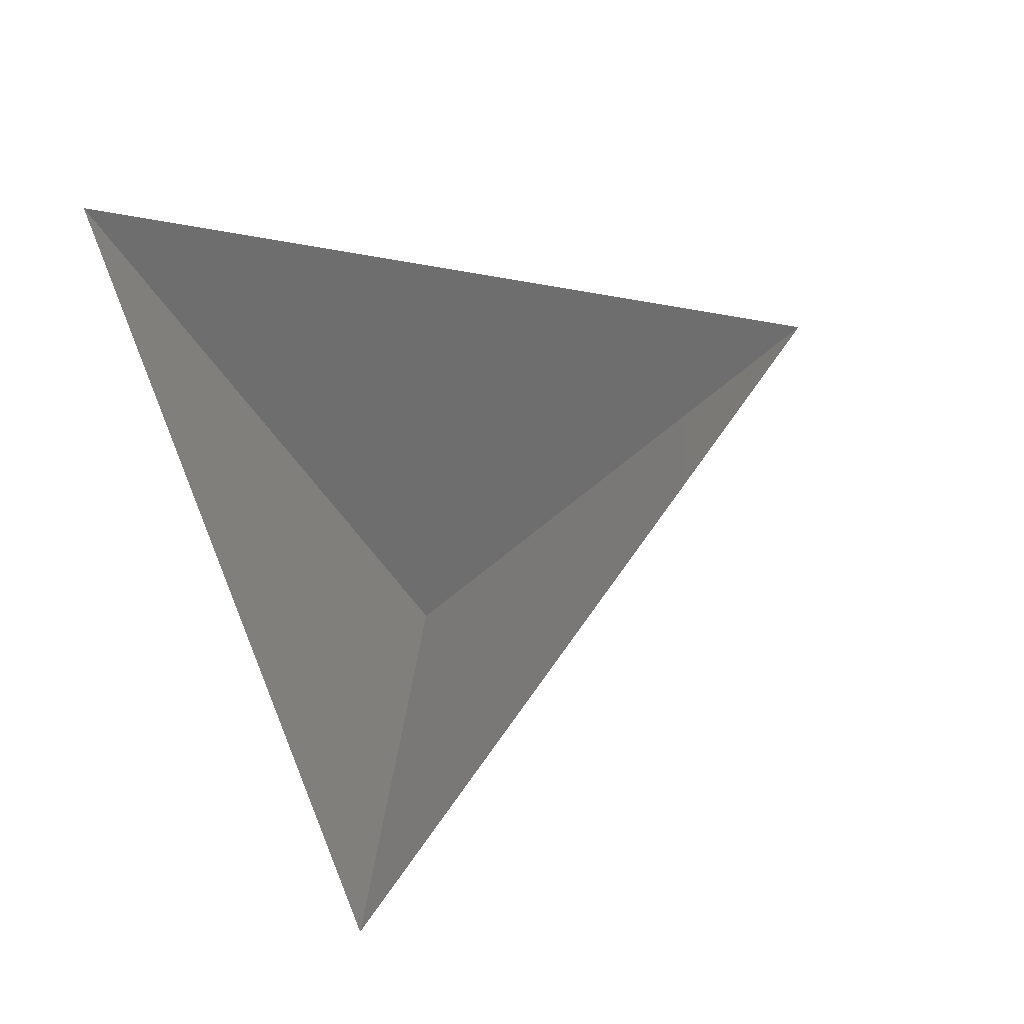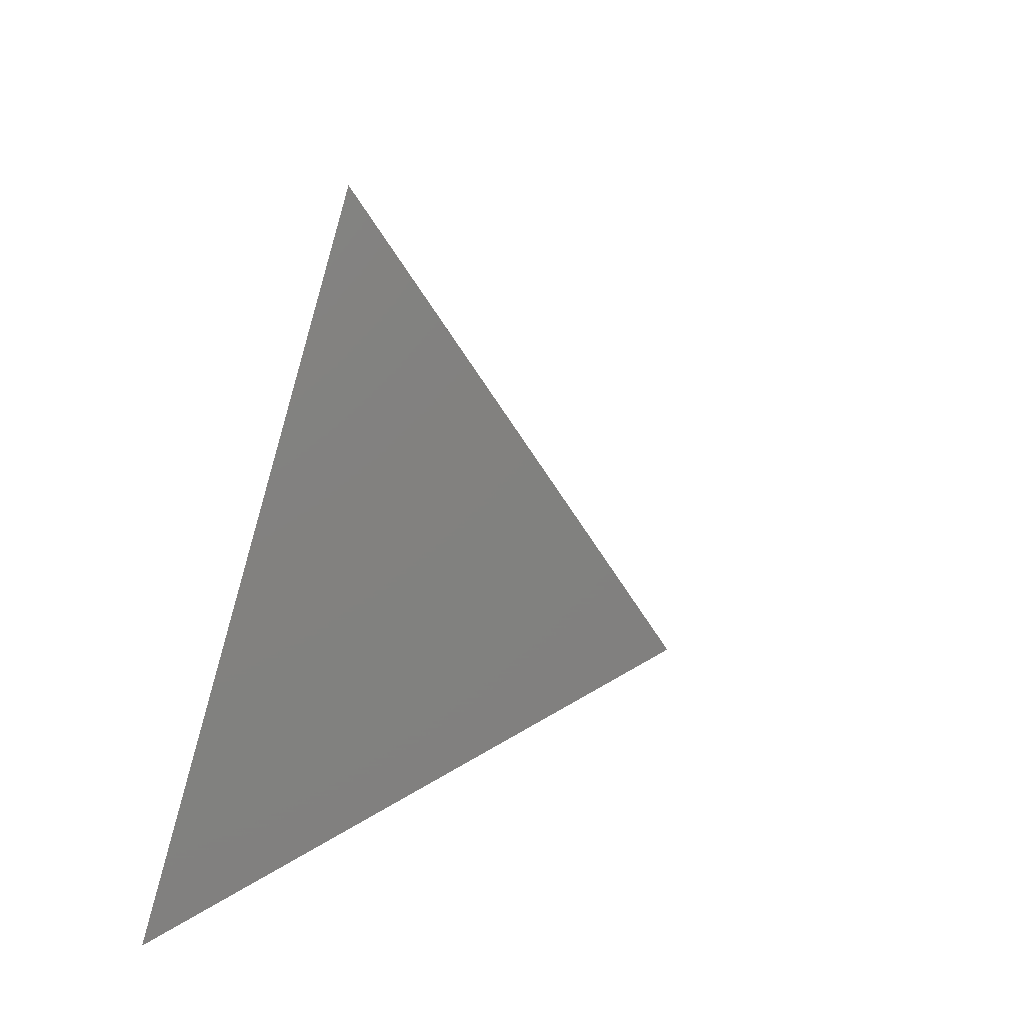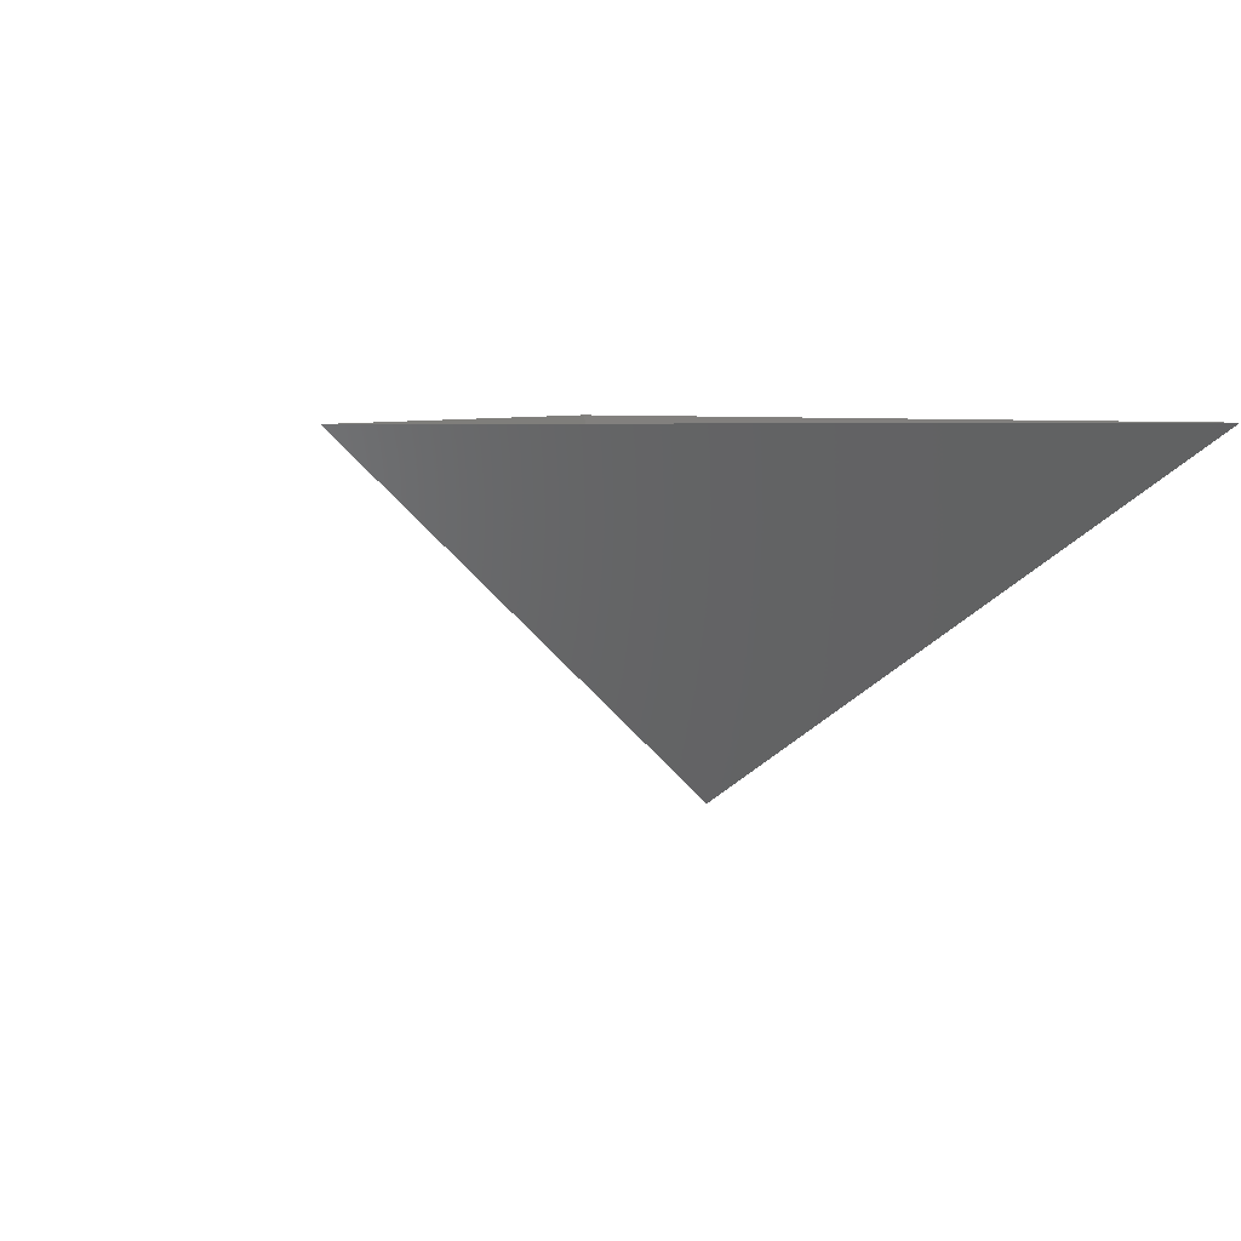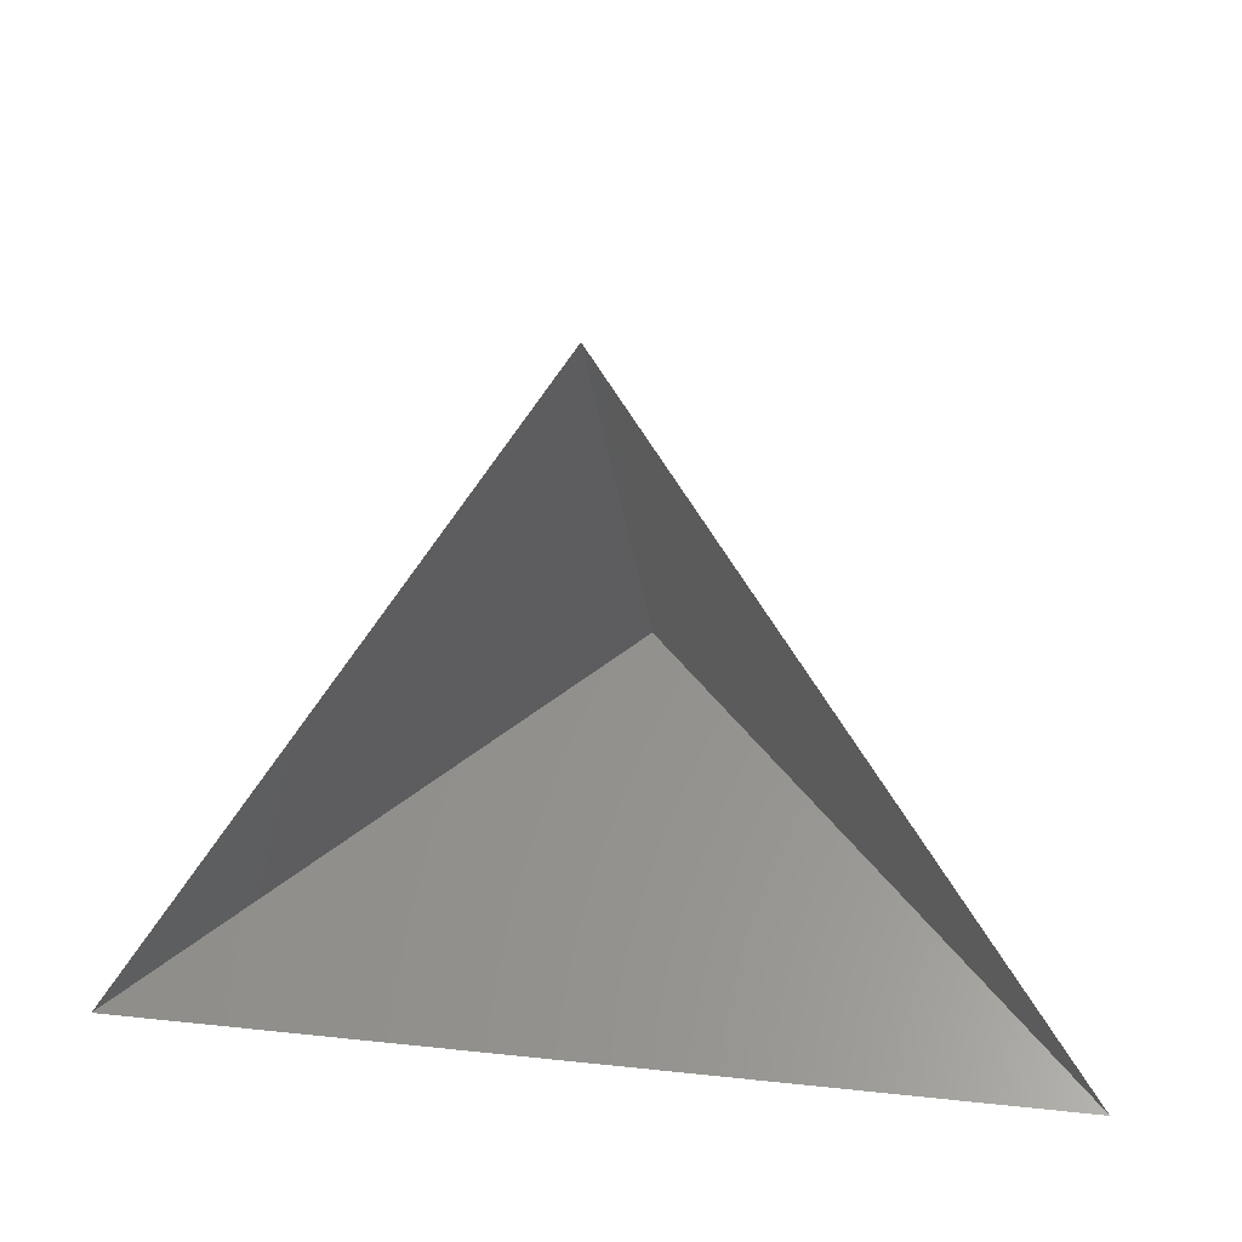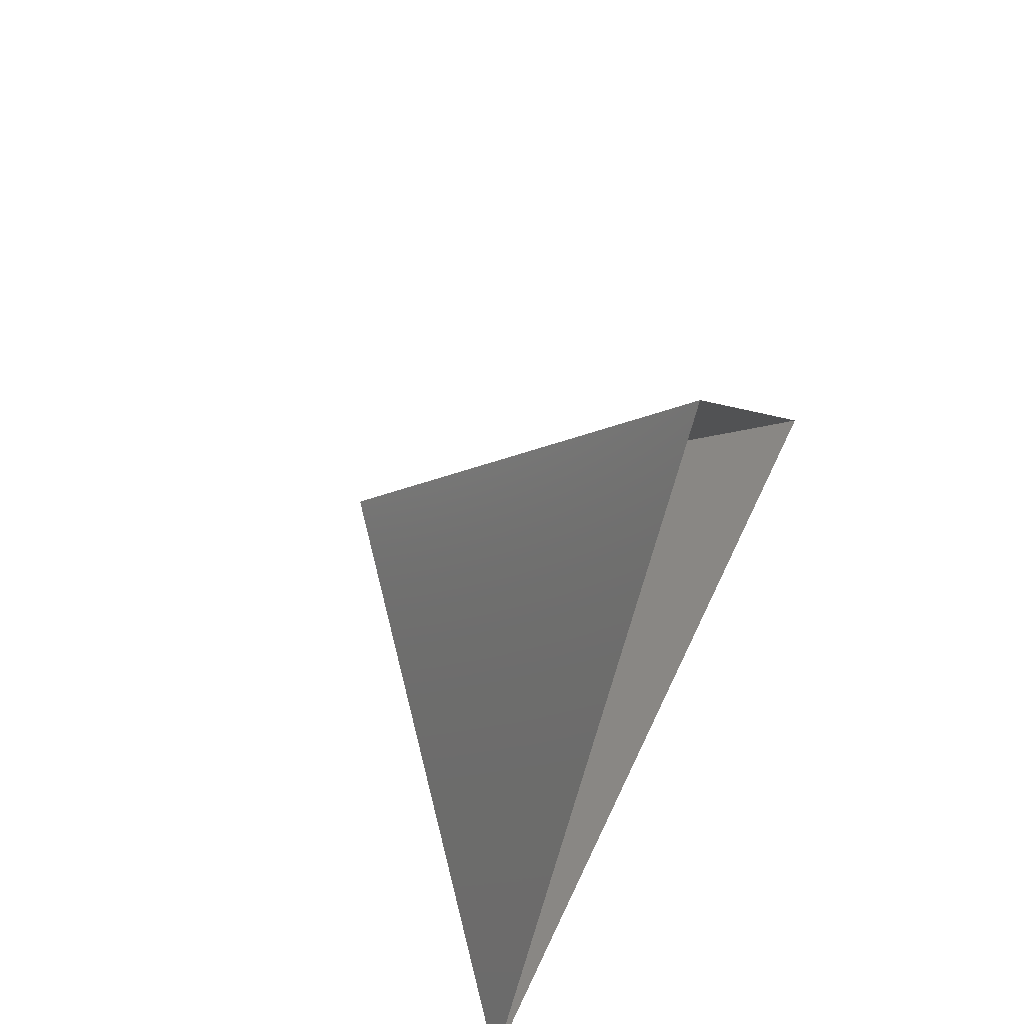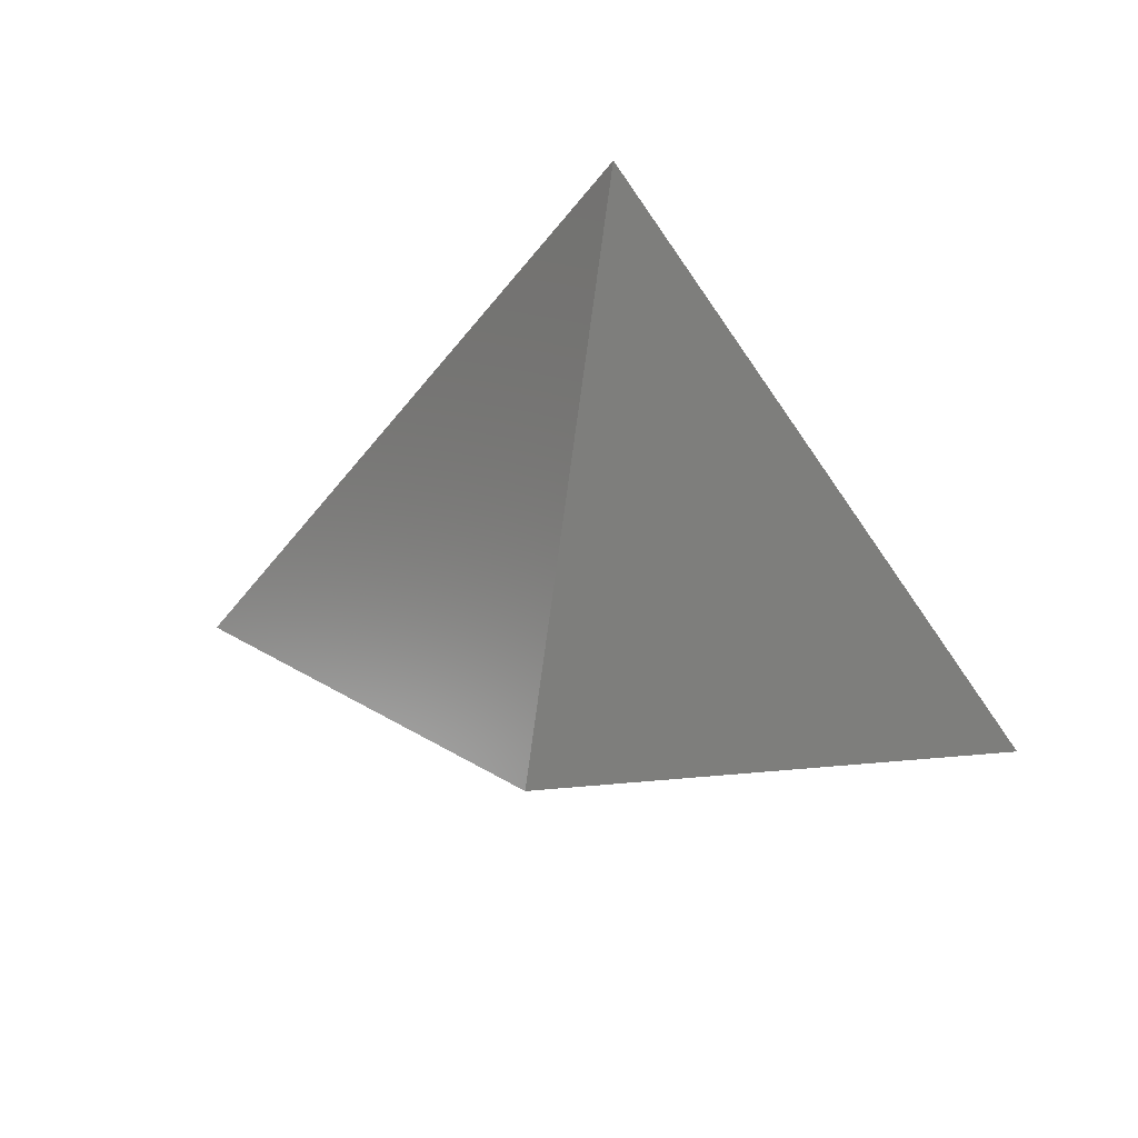
<metadata>
{"format":"stl","ext":"stl","renderer":"f3d","projection":"perspective","resolution":1024,"background":"white","views":[{"elev":61.8,"azim":67.7,"up":"+Z"},{"elev":36.1,"azim":119.3,"up":"+Y"},{"elev":5.4,"azim":-131.3,"up":"+Z"},{"elev":28.4,"azim":9.2,"up":"+Y"},{"elev":59.9,"azim":-65.2,"up":"+Y"},{"elev":41.6,"azim":-167.5,"up":"+Y"}]}
</metadata>
<code>
# stl→obj: 4 verts, 3 faces
v -5 -17 32.68
v 7 -17 32.68
v 1 -14 27.68
v 1 -8 32.68
f 1 2 3
f 2 4 3
f 4 1 3

</code>
